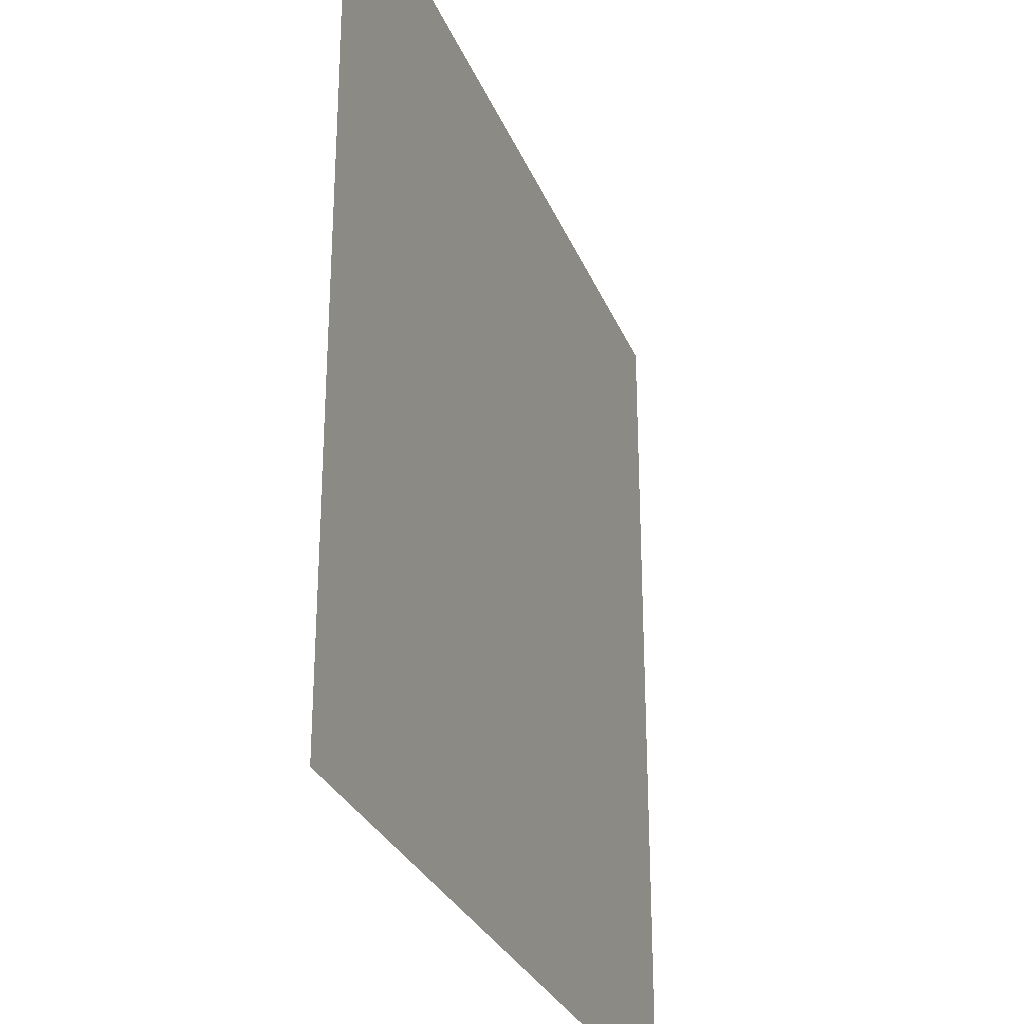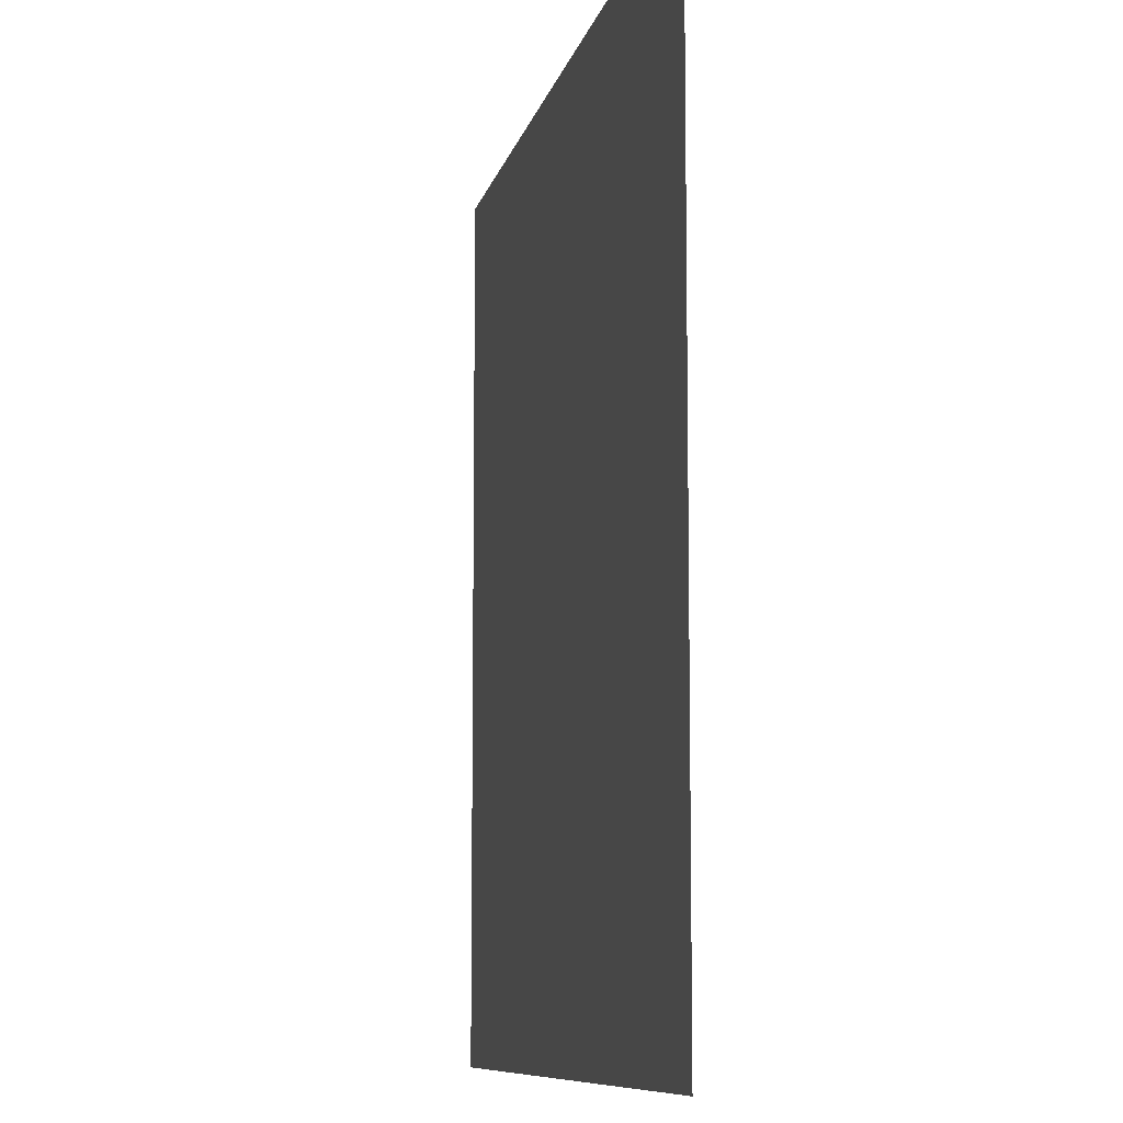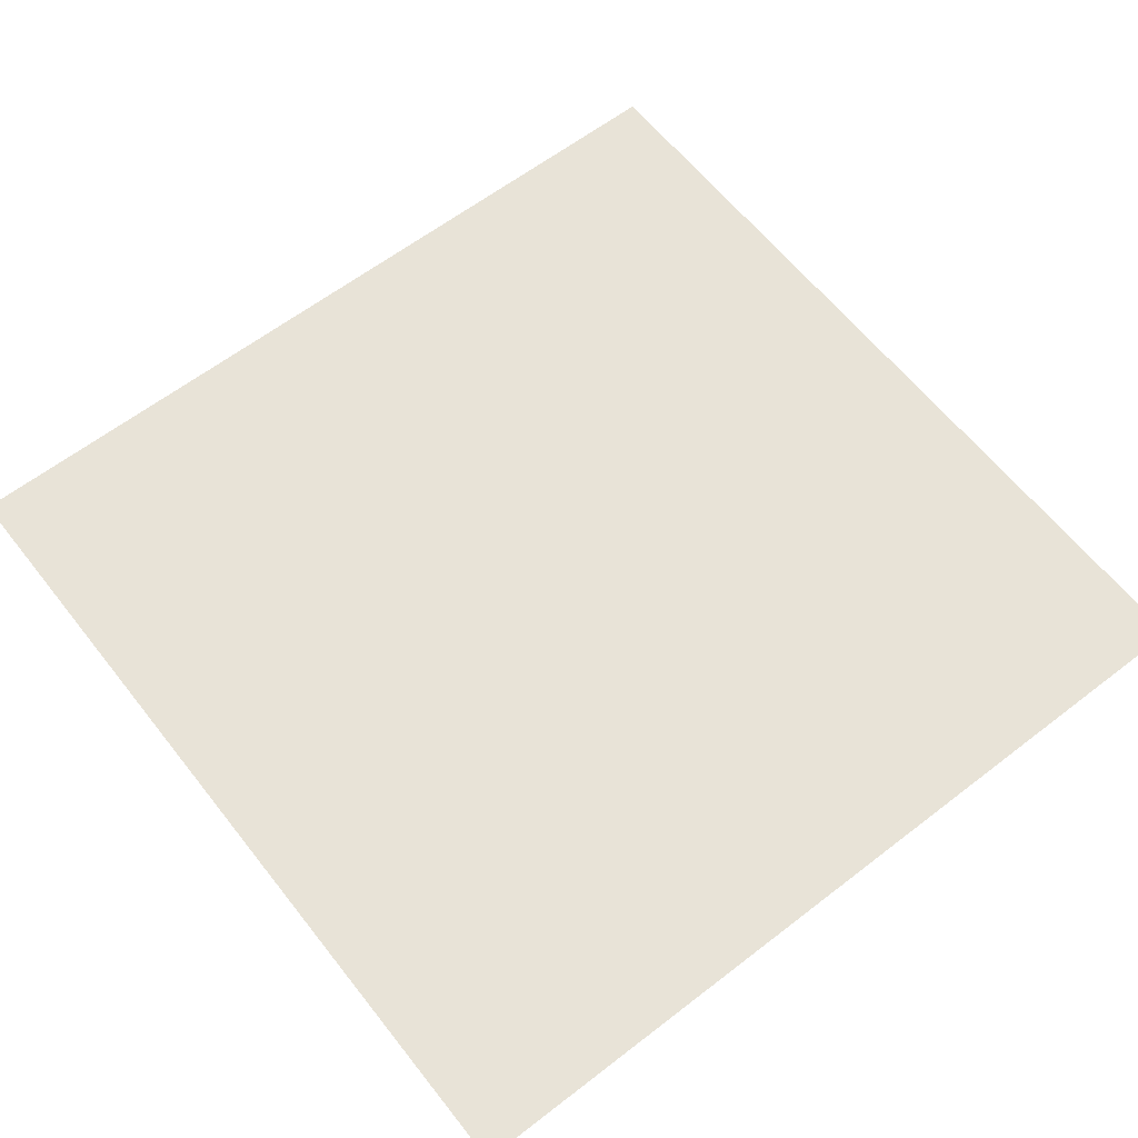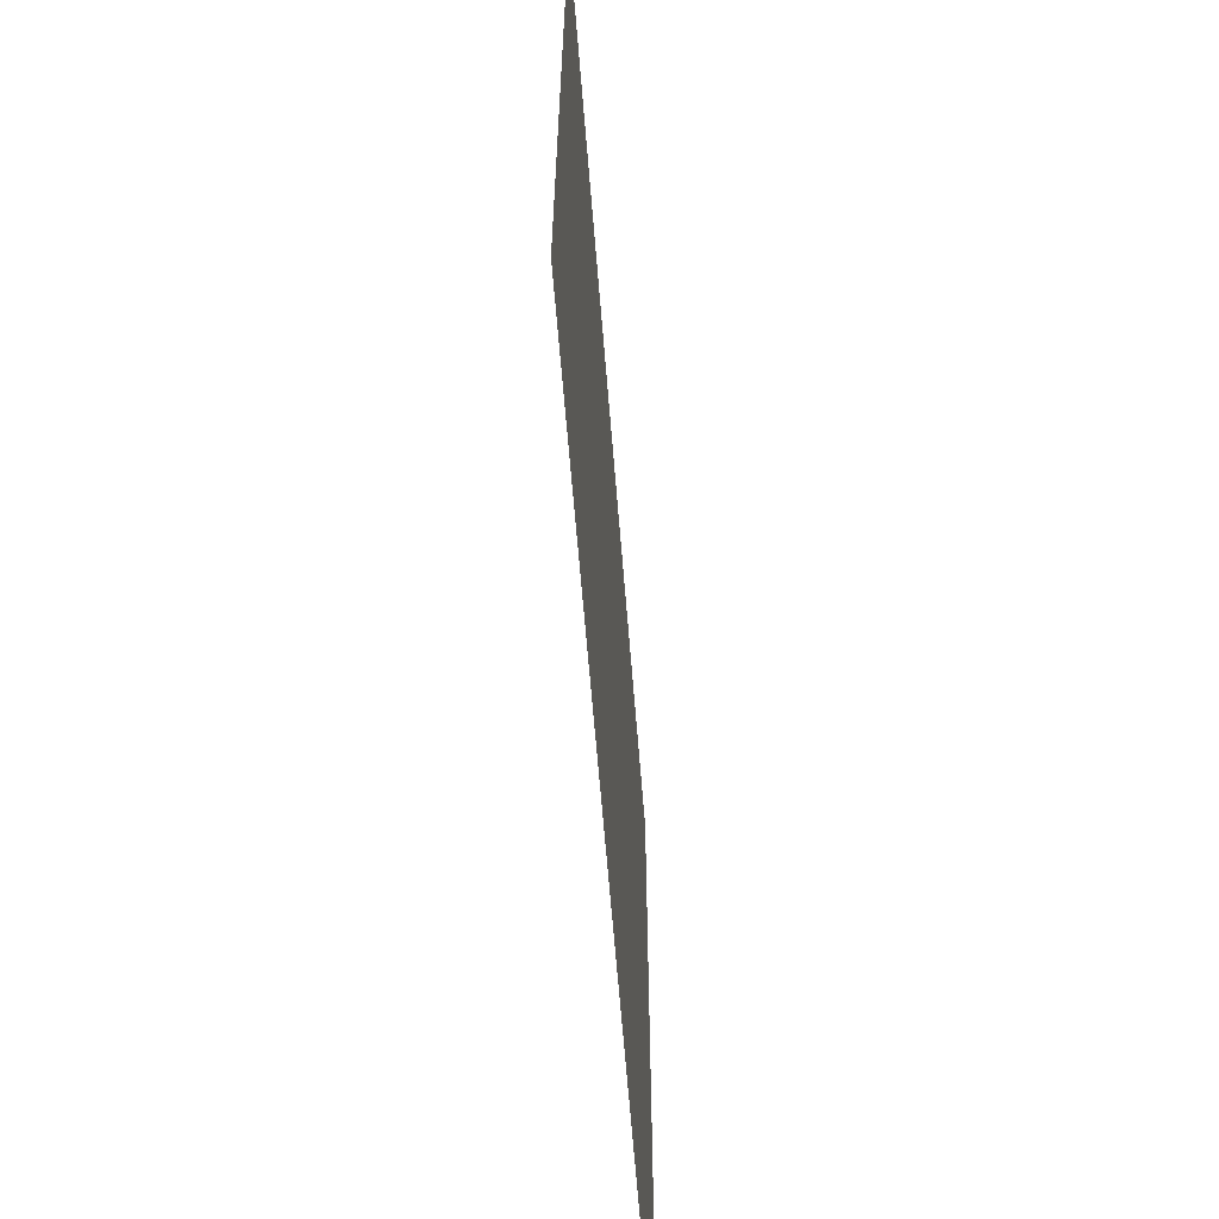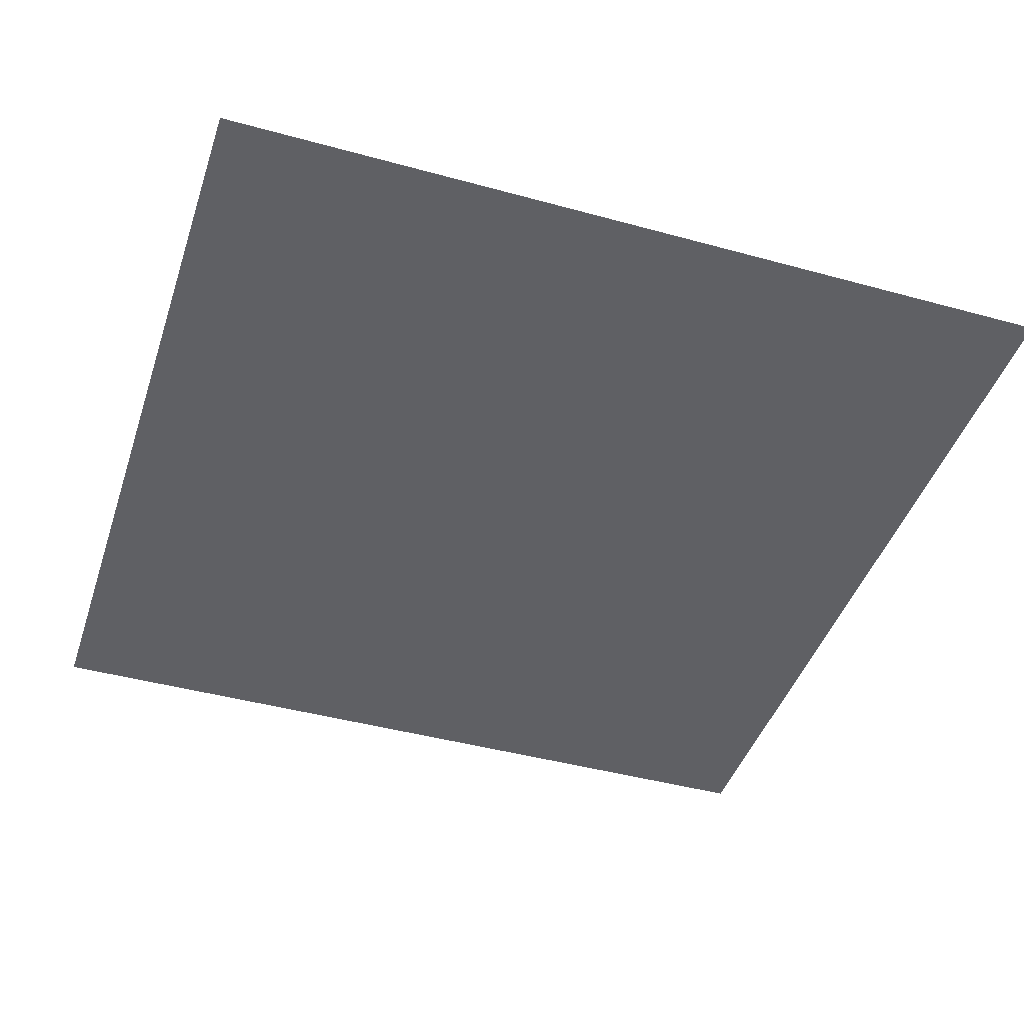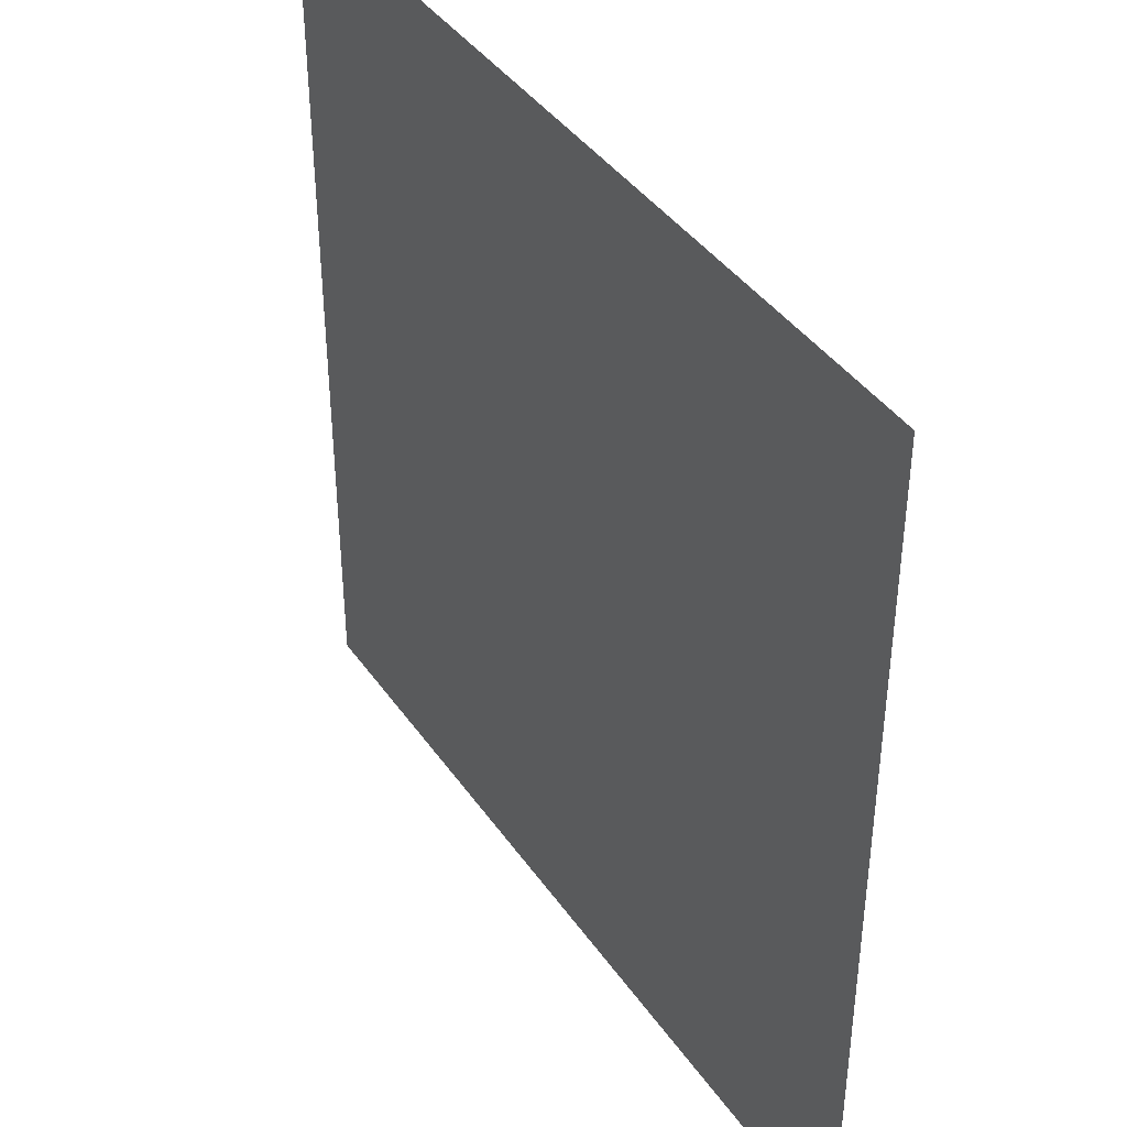
<metadata>
{"format":"obj","ext":"obj","renderer":"f3d","projection":"perspective","resolution":1024,"background":"white","views":[{"elev":-29.0,"azim":109.3,"up":"+Y"},{"elev":-9.0,"azim":-101.8,"up":"+Y"},{"elev":61.7,"azim":-128.1,"up":"+Z"},{"elev":-65.1,"azim":94.6,"up":"+Y"},{"elev":-43.7,"azim":162.1,"up":"+Z"},{"elev":40.9,"azim":58.4,"up":"+Y"}]}
</metadata>
<code>
v 0 -256 0
v -16 -256 0
v -16 -240 0
v 0 -240 0
g Game-Jam-Map_mesh_0110
f 1 2 3 4

</code>
